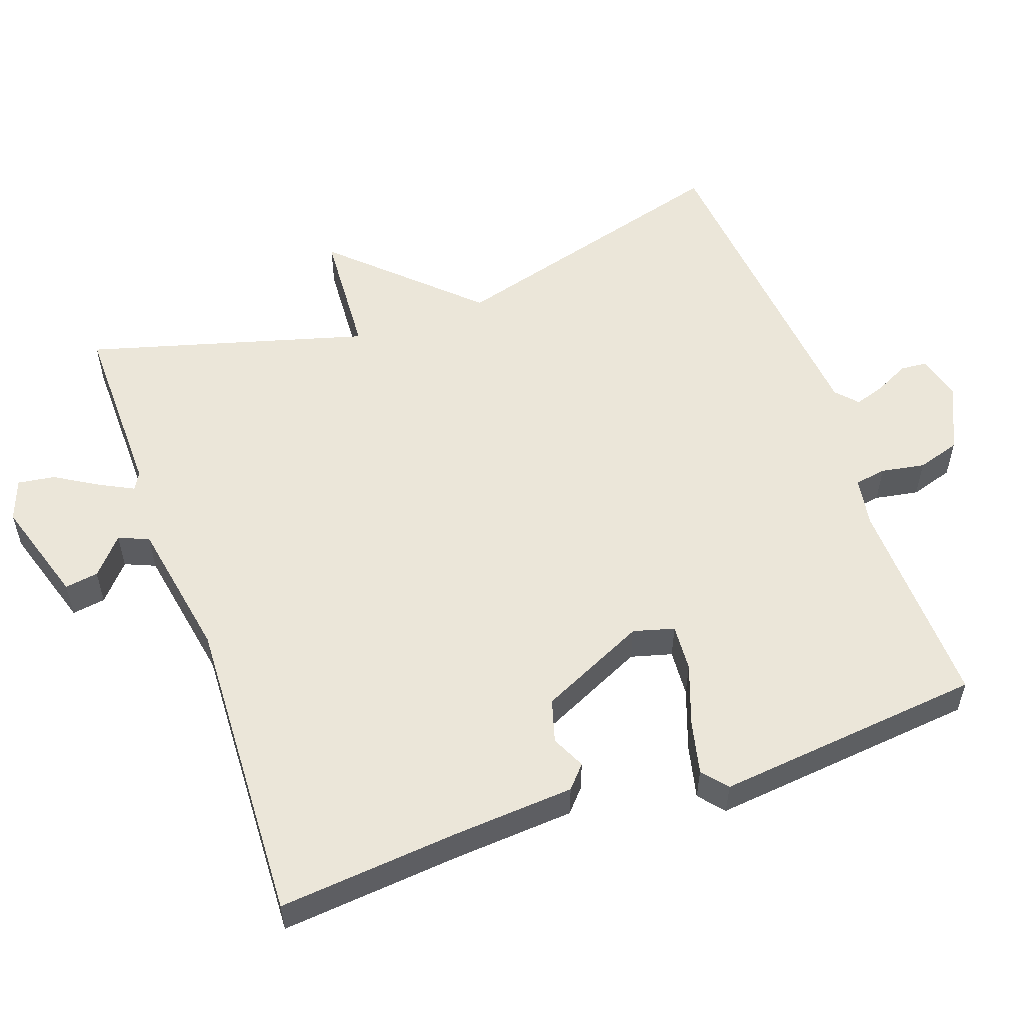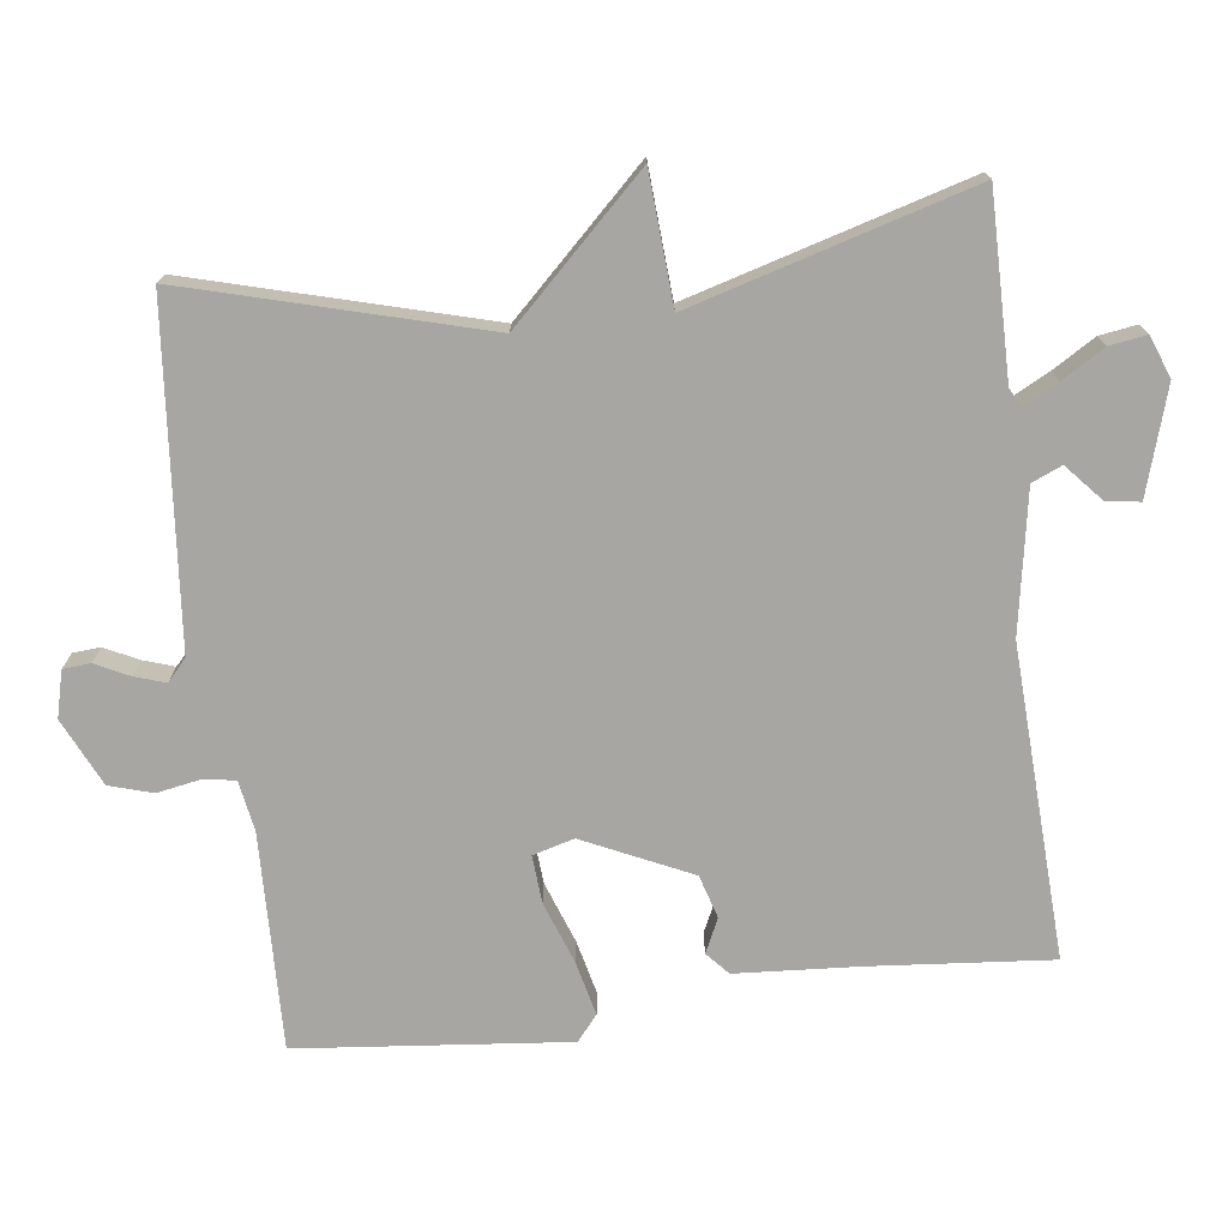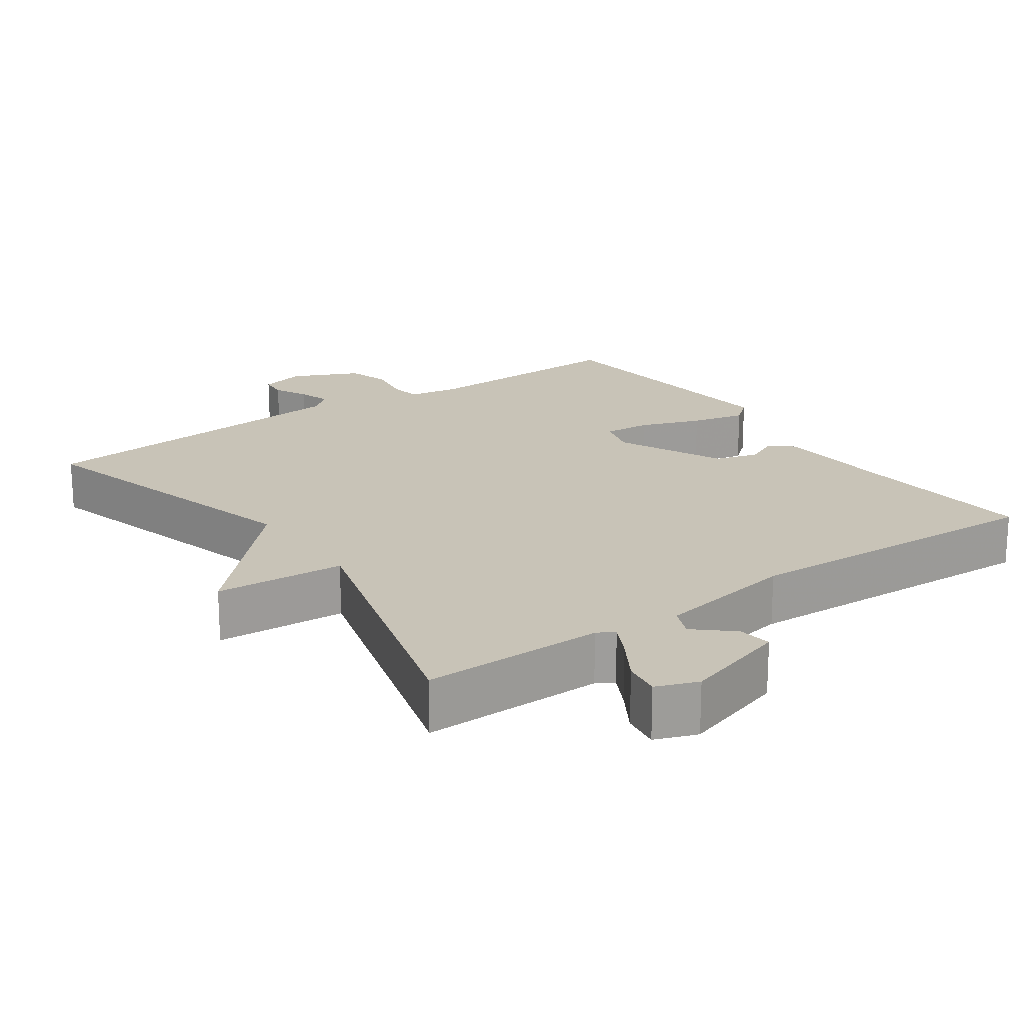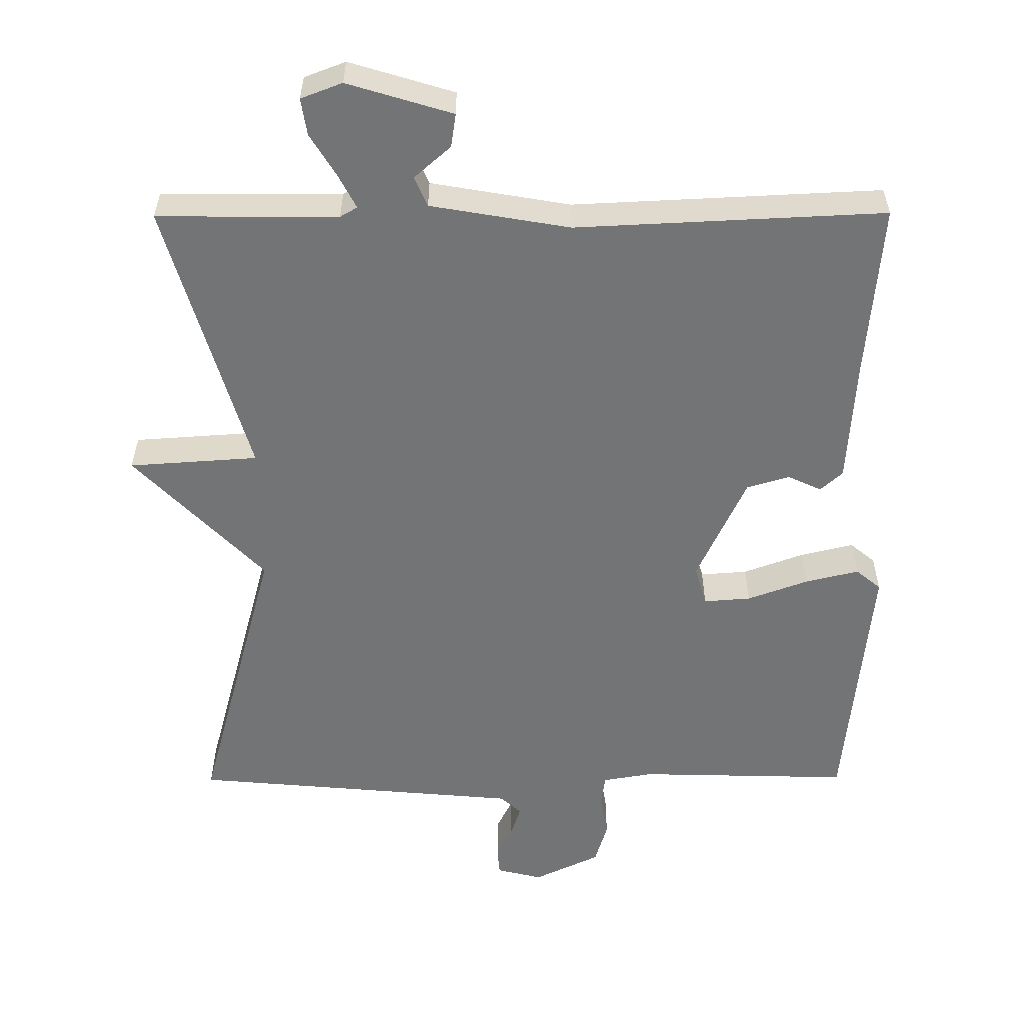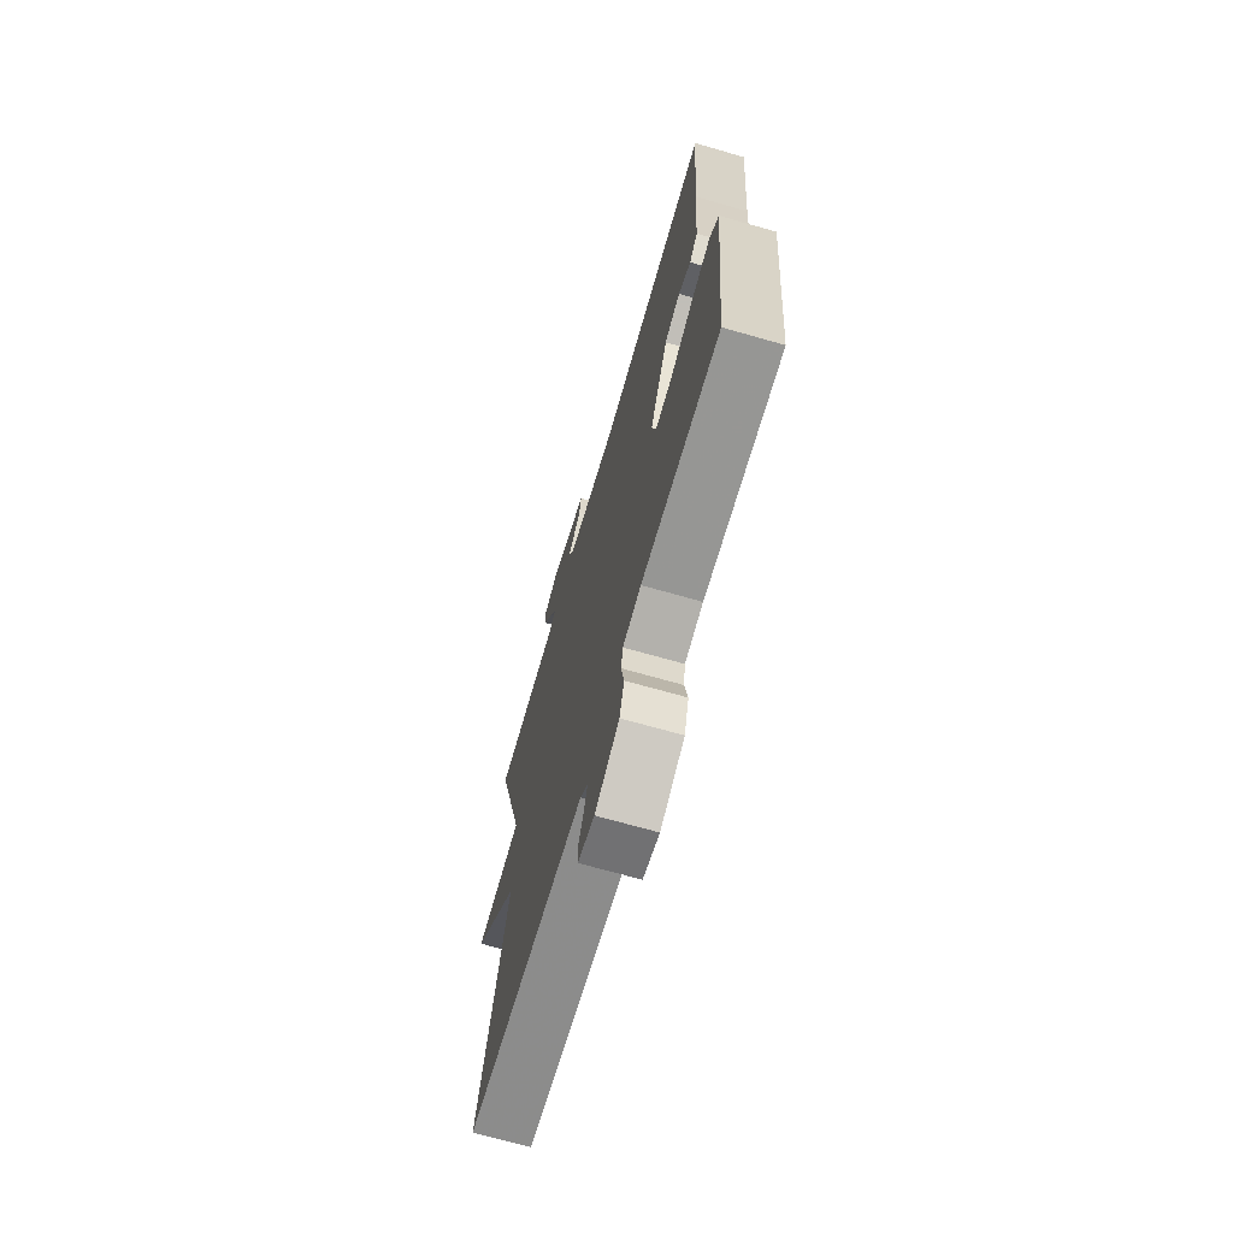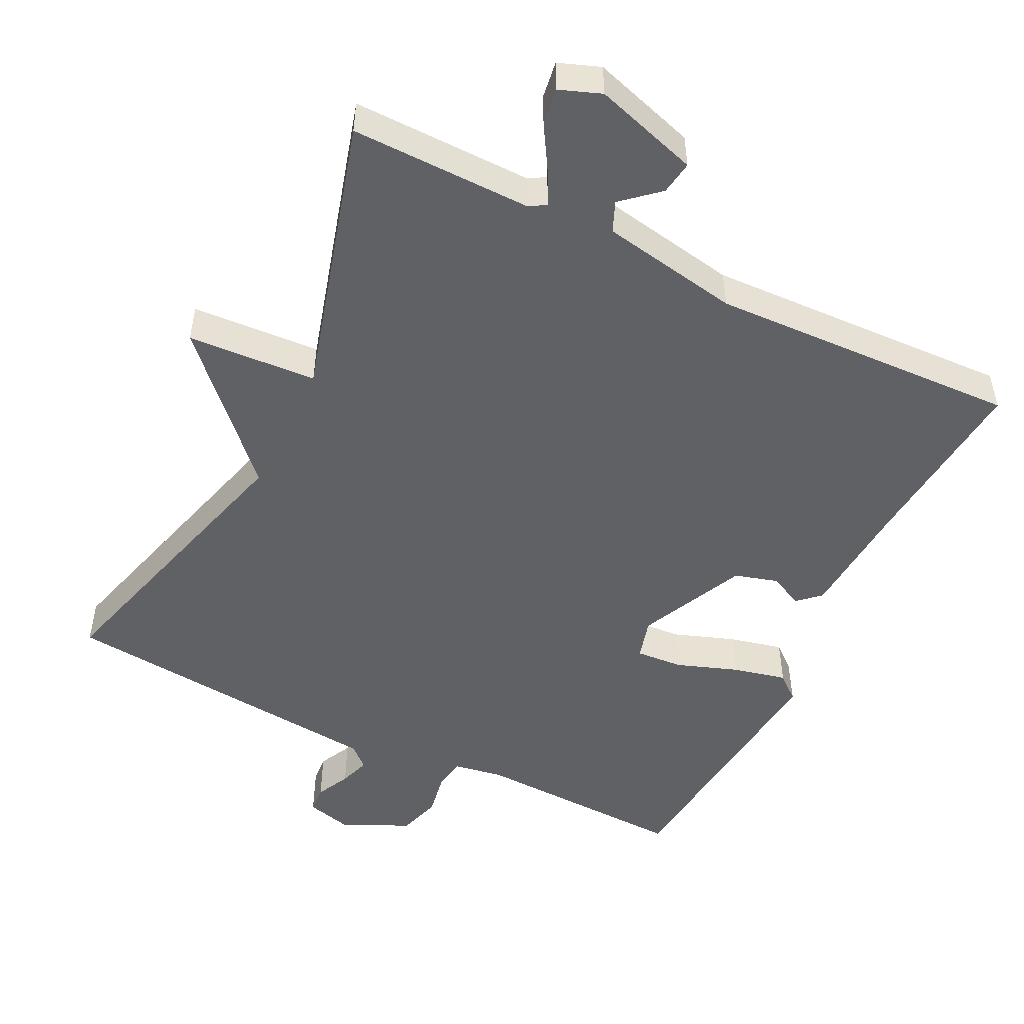
<metadata>
{"format":"obj","ext":"obj","renderer":"f3d","projection":"perspective","resolution":1024,"background":"white","views":[{"elev":55.1,"azim":70.2,"up":"+Y"},{"elev":-74.2,"azim":-82.9,"up":"+Y"},{"elev":19.8,"azim":-35.3,"up":"+Y"},{"elev":-56.1,"azim":0.3,"up":"+Y"},{"elev":-69.3,"azim":74.0,"up":"+Z"},{"elev":-50.2,"azim":-26.5,"up":"+Y"}]}
</metadata>
<code>
v 0.5 0.07 0.5
v 0.478 0.07 0.248
v 0.467 0.07 0.079
v 0.436 0.07 0.051
v 0.389 0.07 0.073
v 0.329 0.07 0.055
v 0.26 0.07 -0.094
v 0.276 0.07 -0.151
v 0.342 0.07 -0.146
v 0.427 0.07 -0.115
v 0.502 0.07 -0.097
v 0.537 0.07 -0.126
v 0.5 0.07 -0.5
v 0.201 0.07 -0.492
v 0.131 0.07 -0.504
v 0.124 0.07 -0.548
v 0.135 0.07 -0.609
v 0.117 0.07 -0.669
v 0.024 0.07 -0.713
v -0.04 0.07 -0.697
v -0.043 0.07 -0.659
v -0.02 0.07 -0.612
v -0.006 0.07 -0.569
v -0.036 0.07 -0.542
v -0.5 0.07 -0.5
v -0.388 0.07 -0.09
v -0.569 0.07 0.098
v -0.388 0.07 0.11
v -0.5 0.07 0.5
v -0.247 0.07 0.498
v -0.223 0.07 0.512
v -0.248 0.07 0.56
v -0.284 0.07 0.619
v -0.292 0.07 0.671
v -0.234 0.07 0.693
v -0.087 0.07 0.648
v -0.094 0.07 0.601
v -0.145 0.07 0.556
v -0.127 0.07 0.514
v 0.068 0.07 0.48
v 0.5 0 0.5
v 0.478 0 0.248
v 0.467 0 0.079
v 0.436 0 0.051
v 0.389 0 0.073
v 0.329 0 0.055
v 0.26 0 -0.094
v 0.276 0 -0.151
v 0.342 0 -0.146
v 0.427 0 -0.115
v 0.502 0 -0.097
v 0.537 0 -0.126
v 0.5 0 -0.5
v 0.201 0 -0.492
v 0.131 0 -0.504
v 0.124 0 -0.548
v 0.135 0 -0.609
v 0.117 0 -0.669
v 0.024 0 -0.713
v -0.04 0 -0.697
v -0.043 0 -0.659
v -0.02 0 -0.612
v -0.006 0 -0.569
v -0.036 0 -0.542
v -0.5 0 -0.5
v -0.388 0 -0.09
v -0.569 0 0.098
v -0.388 0 0.11
v -0.5 0 0.5
v -0.247 0 0.498
v -0.223 0 0.512
v -0.248 0 0.56
v -0.284 0 0.619
v -0.292 0 0.671
v -0.234 0 0.693
v -0.087 0 0.648
v -0.094 0 0.601
v -0.145 0 0.556
v -0.127 0 0.514
v 0.068 0 0.48
f 36 37 38
f 35 36 38
f 34 35 38
f 33 34 38
f 32 33 38
f 31 32 38 39
f 30 31 39 40
f 28 29 30 40
f 26 27 28
f 24 25 26
f 28 40 1
f 26 28 1
f 24 26 1
f 23 24 1
f 20 21 22
f 19 20 22
f 18 19 22
f 17 18 22
f 16 17 22
f 15 16 22 23
f 12 13 14
f 11 12 14
f 10 11 14
f 9 10 14
f 8 9 14 15
f 7 8 15 23
f 2 3 4 5
f 2 5 6
f 1 2 6
f 1 6 7 23
f 78 77 76
f 78 76 75
f 78 75 74
f 78 74 73
f 78 73 72
f 79 78 72 71
f 80 79 71 70
f 80 70 69 68
f 68 67 66
f 66 65 64
f 41 80 68
f 41 68 66
f 41 66 64
f 41 64 63
f 62 61 60
f 62 60 59
f 62 59 58
f 62 58 57
f 62 57 56
f 63 62 56 55
f 54 53 52
f 54 52 51
f 54 51 50
f 54 50 49
f 55 54 49 48
f 63 55 48 47
f 45 44 43 42
f 46 45 42
f 46 42 41
f 63 47 46 41
f 1 41 42 2
f 2 42 43 3
f 3 43 44 4
f 4 44 45 5
f 5 45 46 6
f 6 46 47 7
f 7 47 48 8
f 8 48 49 9
f 9 49 50 10
f 10 50 51 11
f 11 51 52 12
f 12 52 53 13
f 13 53 54 14
f 14 54 55 15
f 15 55 56 16
f 16 56 57 17
f 17 57 58 18
f 18 58 59 19
f 19 59 60 20
f 20 60 61 21
f 21 61 62 22
f 22 62 63 23
f 23 63 64 24
f 24 64 65 25
f 25 65 66 26
f 26 66 67 27
f 27 67 68 28
f 28 68 69 29
f 29 69 70 30
f 30 70 71 31
f 31 71 72 32
f 32 72 73 33
f 33 73 74 34
f 34 74 75 35
f 35 75 76 36
f 36 76 77 37
f 37 77 78 38
f 38 78 79 39
f 39 79 80 40
f 40 80 41 1

</code>
